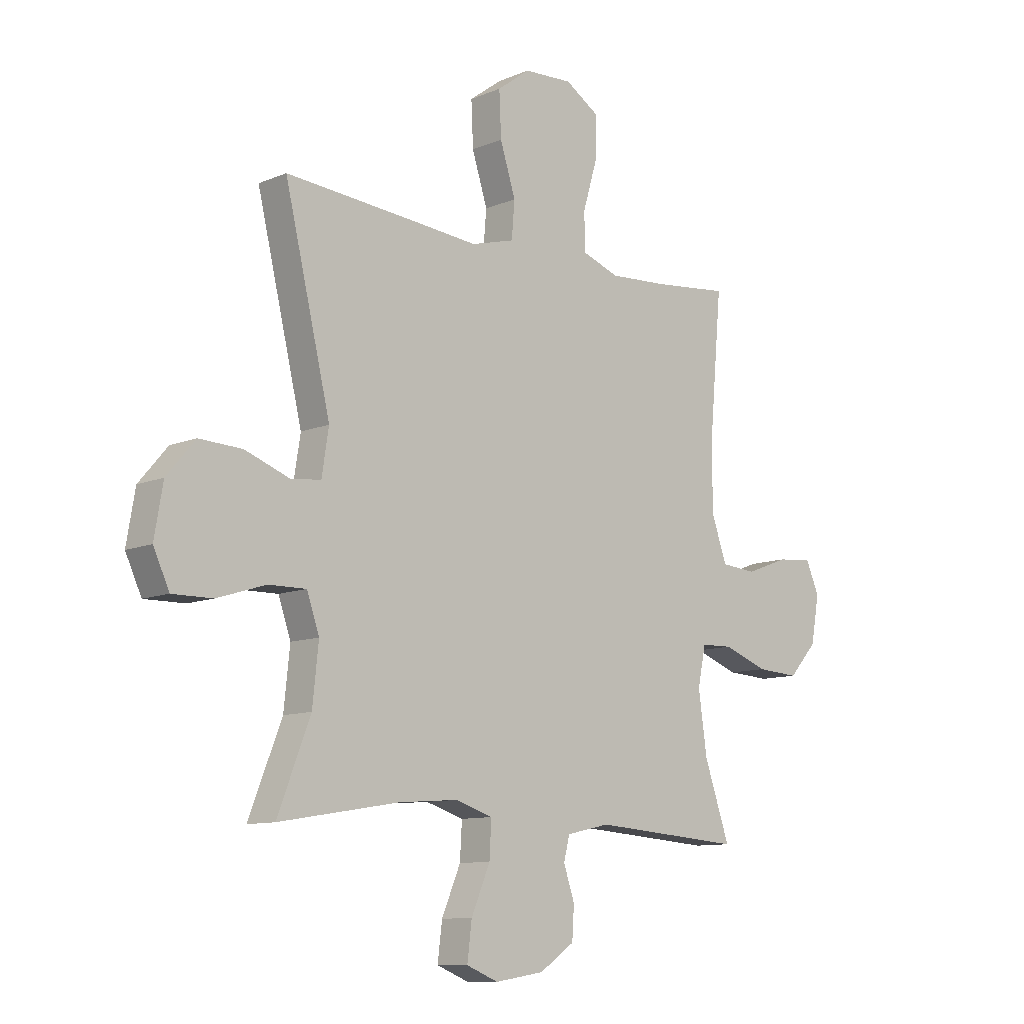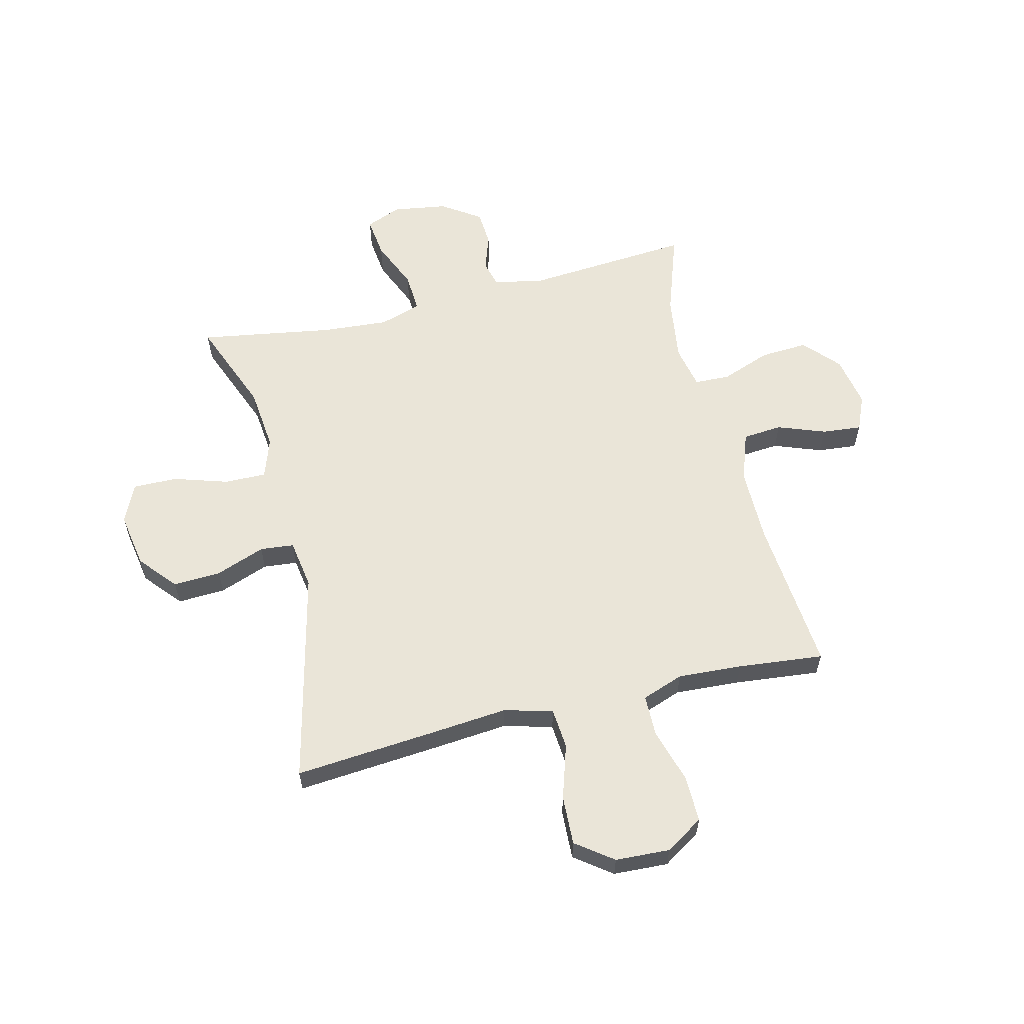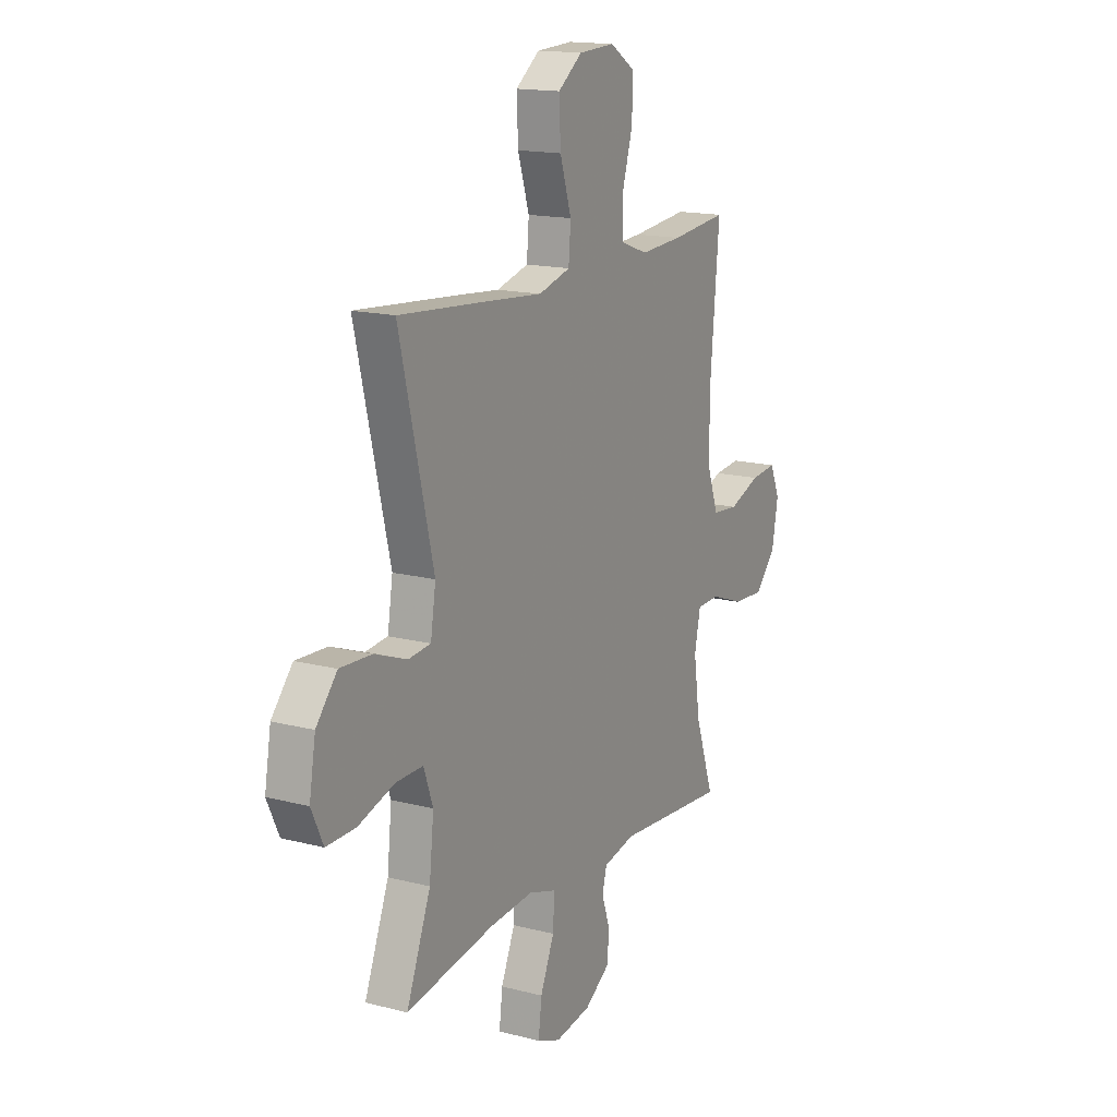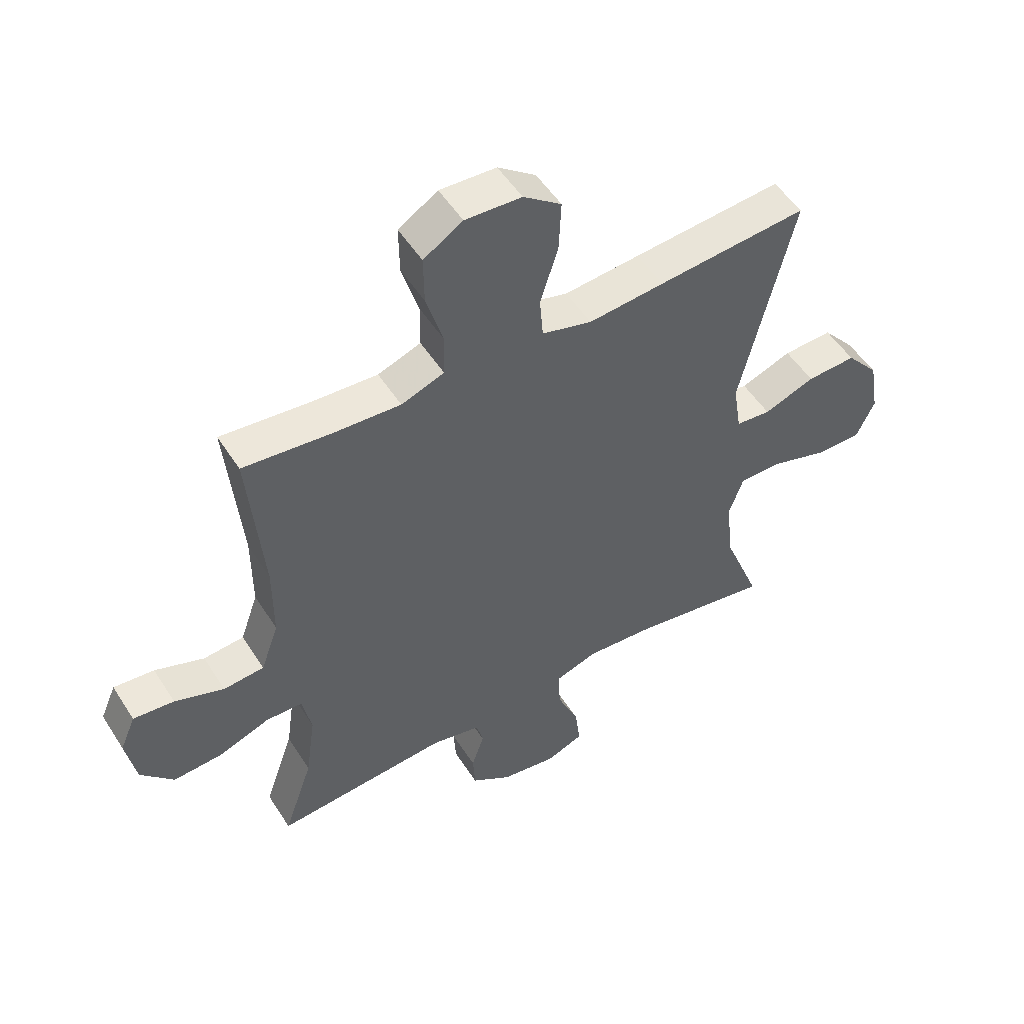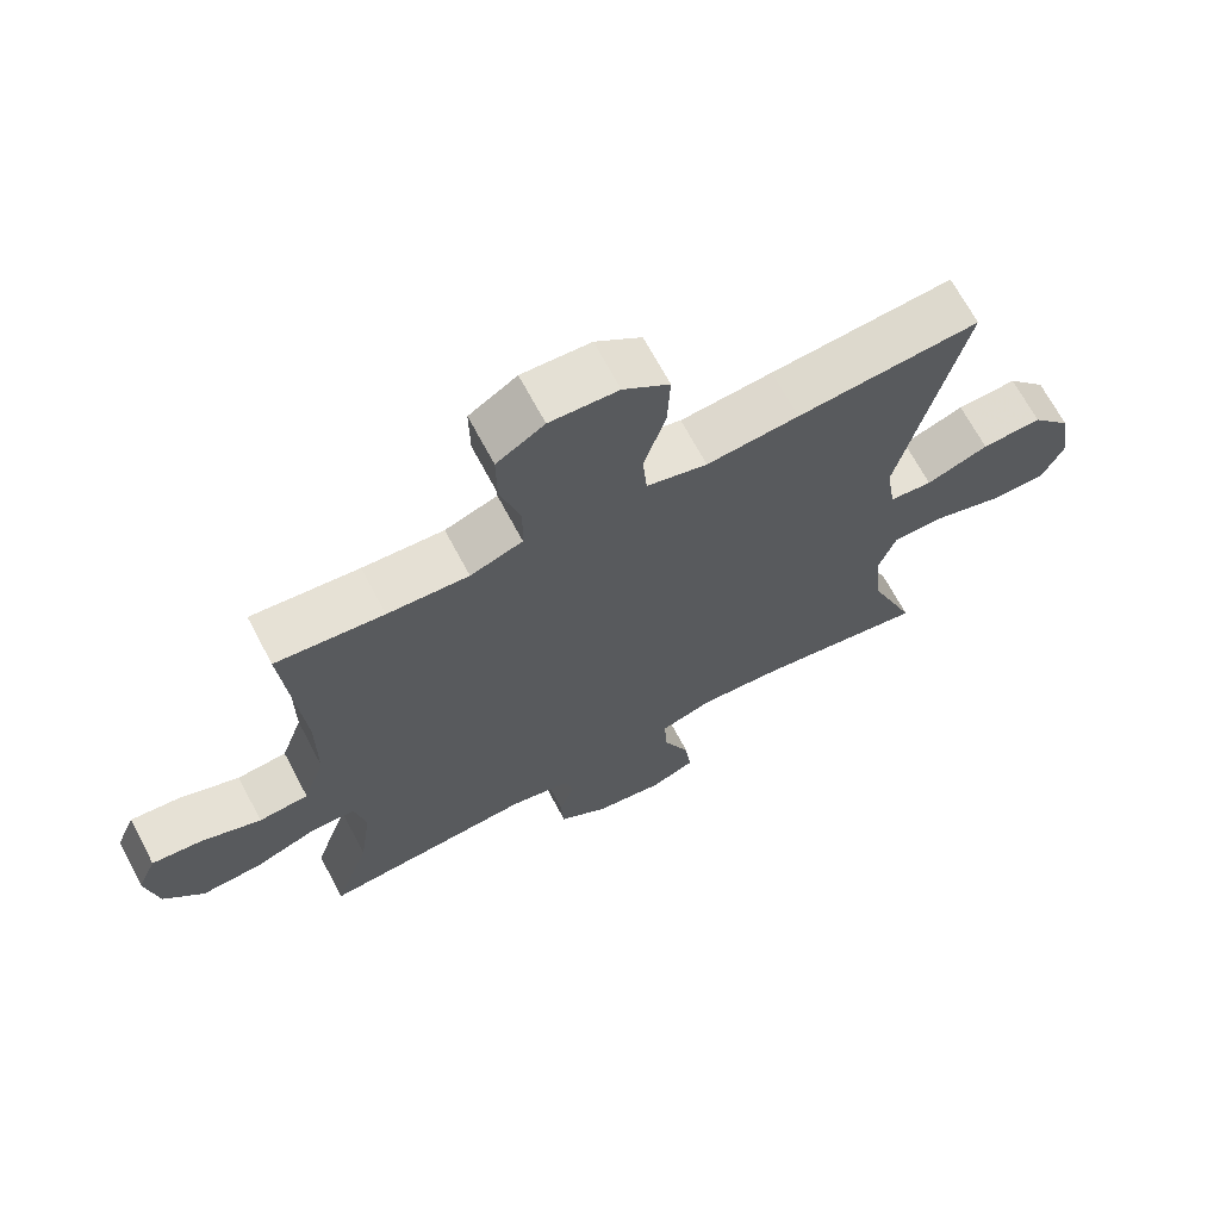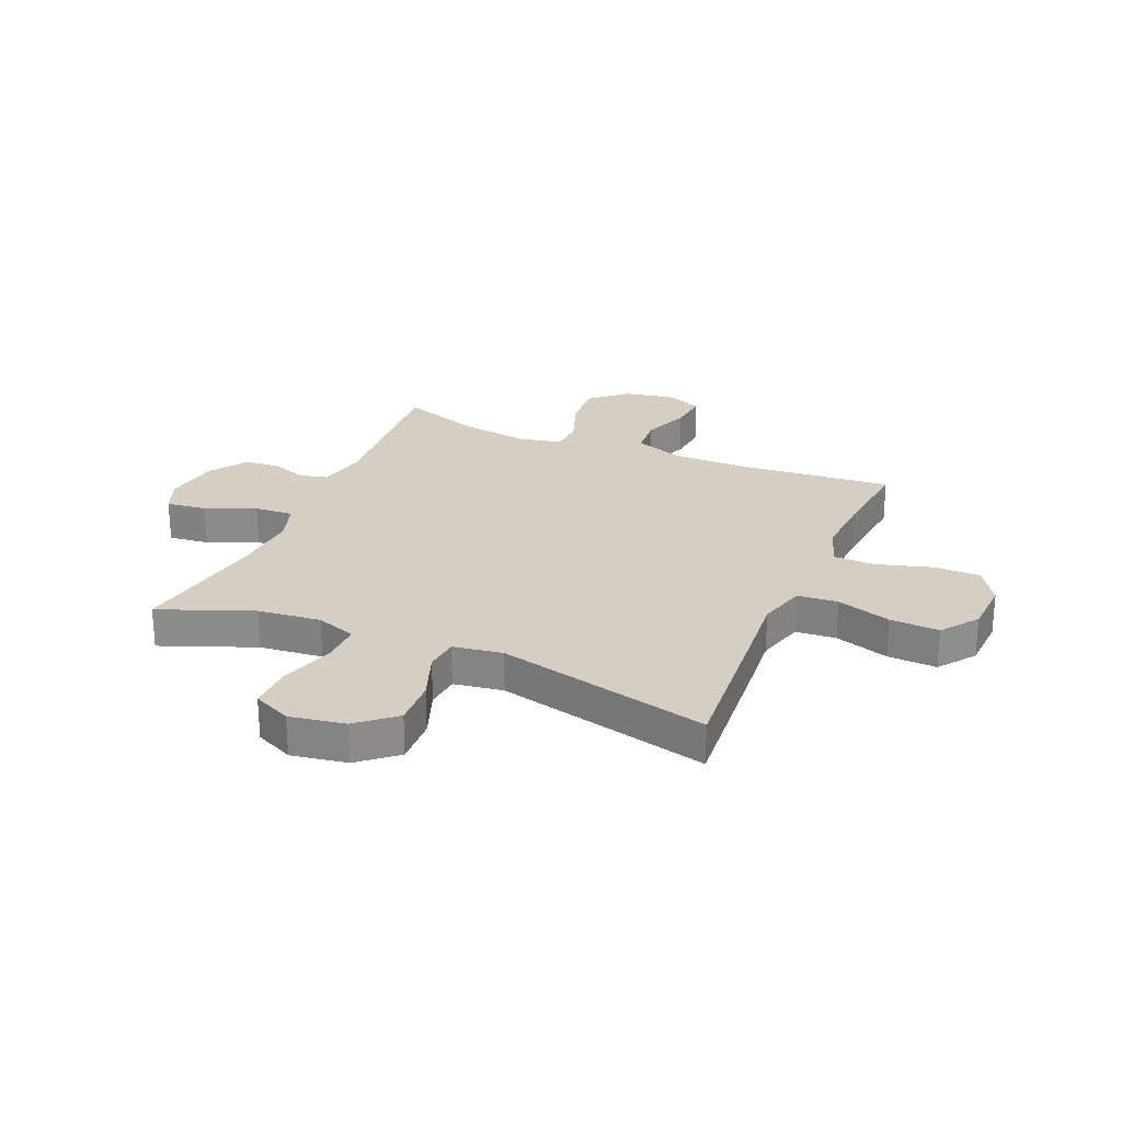
<metadata>
{"format":"obj","ext":"obj","renderer":"f3d","projection":"perspective","resolution":1024,"background":"white","views":[{"elev":-10.3,"azim":-43.4,"up":"+Z"},{"elev":59.6,"azim":-13.8,"up":"+Y"},{"elev":15.8,"azim":-61.6,"up":"+Z"},{"elev":51.9,"azim":148.3,"up":"+Z"},{"elev":68.1,"azim":152.1,"up":"+Z"},{"elev":25.7,"azim":-66.8,"up":"+Y"}]}
</metadata>
<code>
v -0.5 0.07 -0.5
v -0.434 0.07 -0.332
v -0.422 0.07 -0.218
v -0.447 0.07 -0.146
v -0.522 0.07 -0.147
v -0.62 0.07 -0.178
v -0.7 0.07 -0.179
v -0.732 0.07 -0.11
v -0.715 0.07 -0.01
v -0.658 0.07 0.057
v -0.572 0.07 0.053
v -0.483 0.07 0.02
v -0.422 0.07 0.026
v -0.408 0.07 0.115
v -0.5 0.07 0.5
v -0.238 0.07 0.478
v -0.106 0.07 0.466
v -0.019 0.07 0.49
v -0.013 0.07 0.563
v -0.044 0.07 0.661
v -0.048 0.07 0.75
v 0.018 0.07 0.799
v 0.116 0.07 0.804
v 0.184 0.07 0.761
v 0.183 0.07 0.677
v 0.154 0.07 0.579
v 0.155 0.07 0.504
v 0.23 0.07 0.477
v 0.346 0.07 0.484
v 0.5 0.07 0.5
v 0.475 0.07 0.22
v 0.475 0.07 0.085
v 0.506 0.07 -0.003
v 0.577 0.07 -0.009
v 0.663 0.07 0.023
v 0.734 0.07 0.03
v 0.761 0.07 -0.033
v 0.744 0.07 -0.126
v 0.687 0.07 -0.189
v 0.601 0.07 -0.184
v 0.512 0.07 -0.151
v 0.448 0.07 -0.153
v 0.432 0.07 -0.231
v 0.449 0.07 -0.352
v 0.5 0.07 -0.5
v 0.198 0.07 -0.477
v 0.111 0.07 -0.496
v 0.099 0.07 -0.543
v 0.121 0.07 -0.608
v 0.117 0.07 -0.672
v 0.047 0.07 -0.719
v -0.051 0.07 -0.734
v -0.115 0.07 -0.708
v -0.106 0.07 -0.635
v -0.068 0.07 -0.546
v -0.064 0.07 -0.475
v -0.139 0.07 -0.451
v -0.258 0.07 -0.46
v -0.5 0 -0.5
v -0.434 0 -0.332
v -0.422 0 -0.218
v -0.447 0 -0.146
v -0.522 0 -0.147
v -0.62 0 -0.178
v -0.7 0 -0.179
v -0.732 0 -0.11
v -0.715 0 -0.01
v -0.658 0 0.057
v -0.572 0 0.053
v -0.483 0 0.02
v -0.422 0 0.026
v -0.408 0 0.115
v -0.5 0 0.5
v -0.238 0 0.478
v -0.106 0 0.466
v -0.019 0 0.49
v -0.013 0 0.563
v -0.044 0 0.661
v -0.048 0 0.75
v 0.018 0 0.799
v 0.116 0 0.804
v 0.184 0 0.761
v 0.183 0 0.677
v 0.154 0 0.579
v 0.155 0 0.504
v 0.23 0 0.477
v 0.346 0 0.484
v 0.5 0 0.5
v 0.475 0 0.22
v 0.475 0 0.085
v 0.506 0 -0.003
v 0.577 0 -0.009
v 0.663 0 0.023
v 0.734 0 0.03
v 0.761 0 -0.033
v 0.744 0 -0.126
v 0.687 0 -0.189
v 0.601 0 -0.184
v 0.512 0 -0.151
v 0.448 0 -0.153
v 0.432 0 -0.231
v 0.449 0 -0.352
v 0.5 0 -0.5
v 0.198 0 -0.477
v 0.111 0 -0.496
v 0.099 0 -0.543
v 0.121 0 -0.608
v 0.117 0 -0.672
v 0.047 0 -0.719
v -0.051 0 -0.734
v -0.115 0 -0.708
v -0.106 0 -0.635
v -0.068 0 -0.546
v -0.064 0 -0.475
v -0.139 0 -0.451
v -0.258 0 -0.46
f 53 54 55
f 52 53 55
f 51 52 55
f 50 51 55
f 49 50 55
f 48 49 55
f 47 48 55 56
f 46 47 56 57
f 44 45 46 57
f 39 40 41
f 38 39 41
f 37 38 41
f 36 37 41
f 35 36 41
f 34 35 41
f 33 34 41 42
f 32 33 42
f 31 32 42 43
f 29 30 31 43
f 24 25 26
f 23 24 26
f 22 23 26
f 21 22 26
f 20 21 26
f 19 20 26
f 18 19 26 27
f 17 18 27 28
f 14 15 16 17
f 13 14 17 28
f 10 11 12
f 9 10 12
f 8 9 12
f 7 8 12
f 6 7 12
f 5 6 12
f 4 5 12 13
f 28 29 43
f 13 28 43
f 4 13 43
f 3 4 43
f 44 57 58
f 43 44 58
f 3 43 58
f 2 3 58
f 1 2 58
f 113 112 111
f 113 111 110
f 113 110 109
f 113 109 108
f 113 108 107
f 113 107 106
f 114 113 106 105
f 115 114 105 104
f 115 104 103 102
f 99 98 97
f 99 97 96
f 99 96 95
f 99 95 94
f 99 94 93
f 99 93 92
f 100 99 92 91
f 100 91 90
f 101 100 90 89
f 101 89 88 87
f 84 83 82
f 84 82 81
f 84 81 80
f 84 80 79
f 84 79 78
f 84 78 77
f 85 84 77 76
f 86 85 76 75
f 75 74 73 72
f 86 75 72 71
f 70 69 68
f 70 68 67
f 70 67 66
f 70 66 65
f 70 65 64
f 70 64 63
f 71 70 63 62
f 101 87 86
f 101 86 71
f 101 71 62
f 101 62 61
f 116 115 102
f 116 102 101
f 116 101 61
f 116 61 60
f 116 60 59
f 1 59 60 2
f 2 60 61 3
f 3 61 62 4
f 4 62 63 5
f 5 63 64 6
f 6 64 65 7
f 7 65 66 8
f 8 66 67 9
f 9 67 68 10
f 10 68 69 11
f 11 69 70 12
f 12 70 71 13
f 13 71 72 14
f 14 72 73 15
f 15 73 74 16
f 16 74 75 17
f 17 75 76 18
f 18 76 77 19
f 19 77 78 20
f 20 78 79 21
f 21 79 80 22
f 22 80 81 23
f 23 81 82 24
f 24 82 83 25
f 25 83 84 26
f 26 84 85 27
f 27 85 86 28
f 28 86 87 29
f 29 87 88 30
f 30 88 89 31
f 31 89 90 32
f 32 90 91 33
f 33 91 92 34
f 34 92 93 35
f 35 93 94 36
f 36 94 95 37
f 37 95 96 38
f 38 96 97 39
f 39 97 98 40
f 40 98 99 41
f 41 99 100 42
f 42 100 101 43
f 43 101 102 44
f 44 102 103 45
f 45 103 104 46
f 46 104 105 47
f 47 105 106 48
f 48 106 107 49
f 49 107 108 50
f 50 108 109 51
f 51 109 110 52
f 52 110 111 53
f 53 111 112 54
f 54 112 113 55
f 55 113 114 56
f 56 114 115 57
f 57 115 116 58
f 58 116 59 1

</code>
